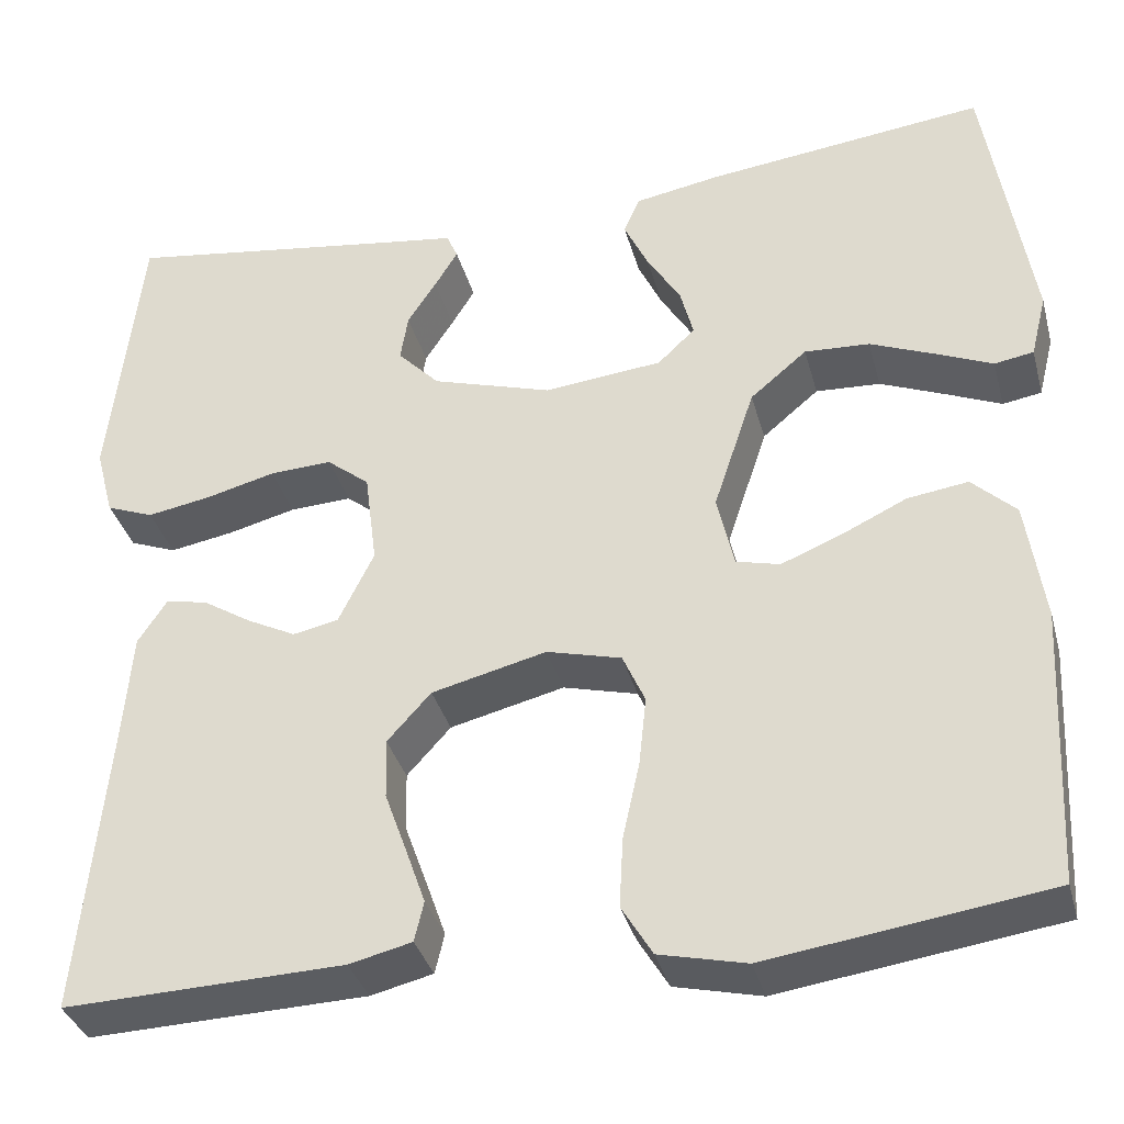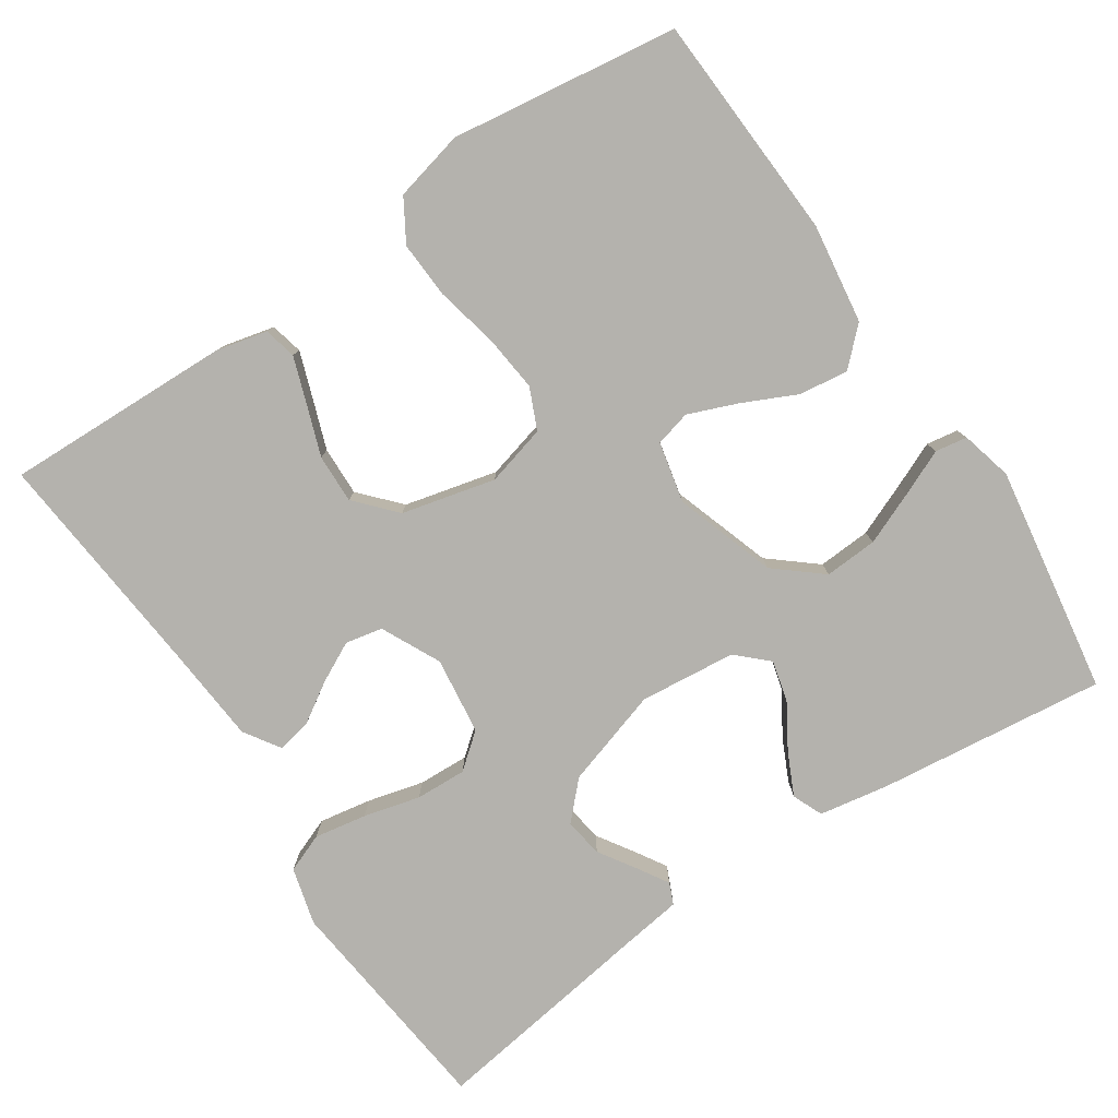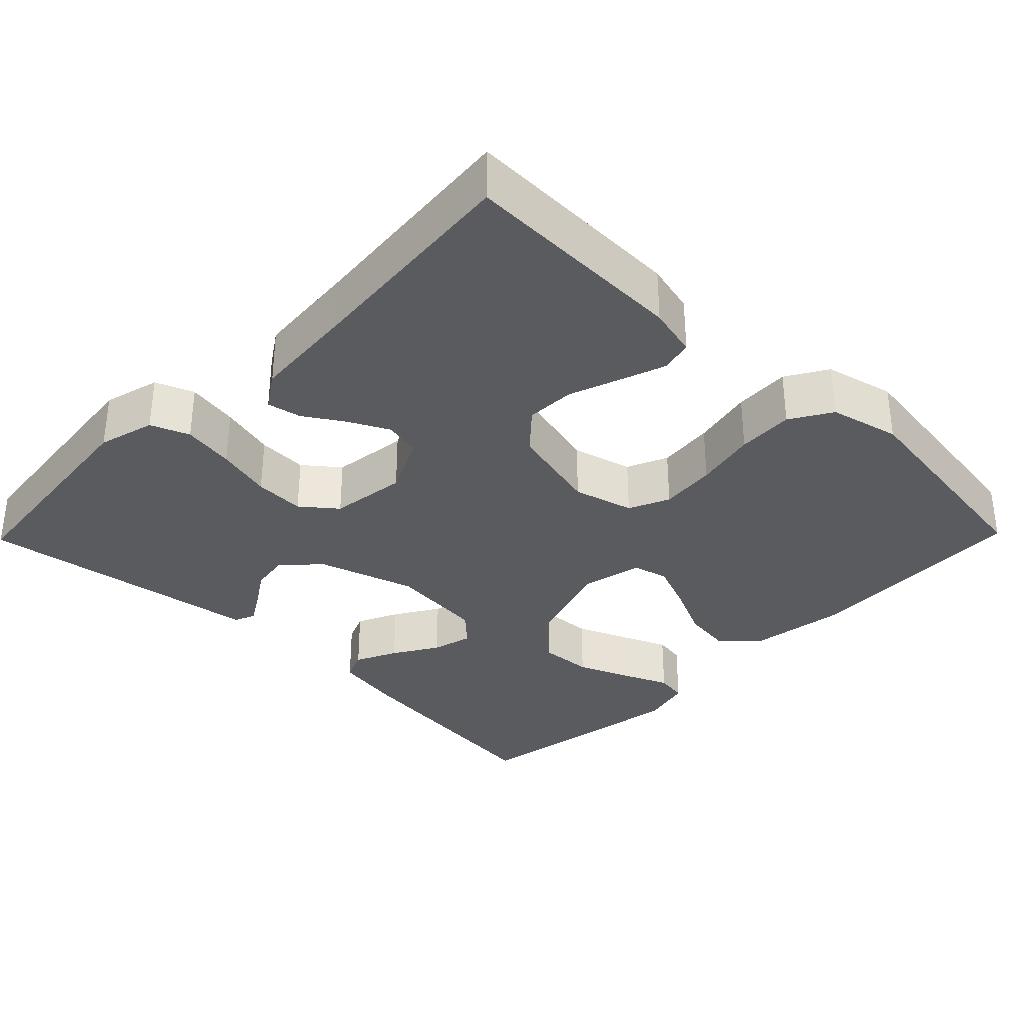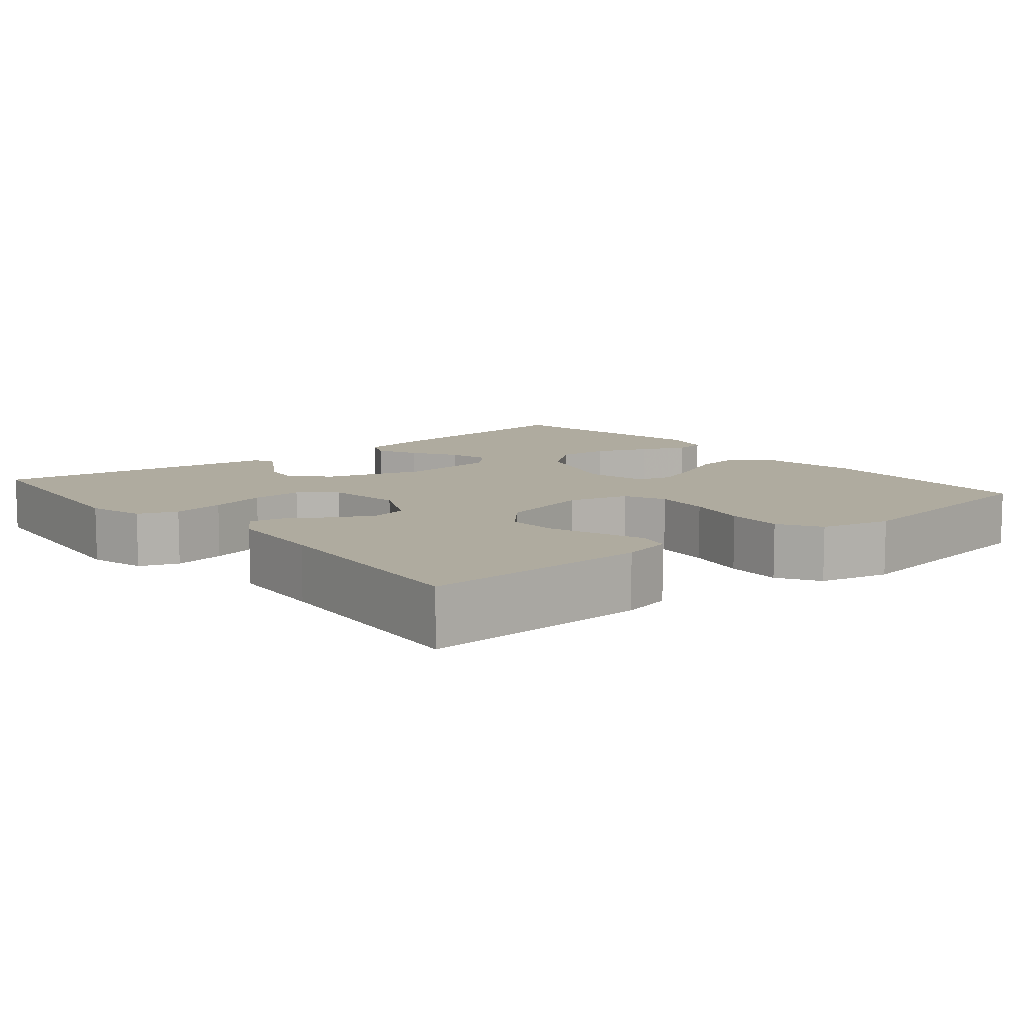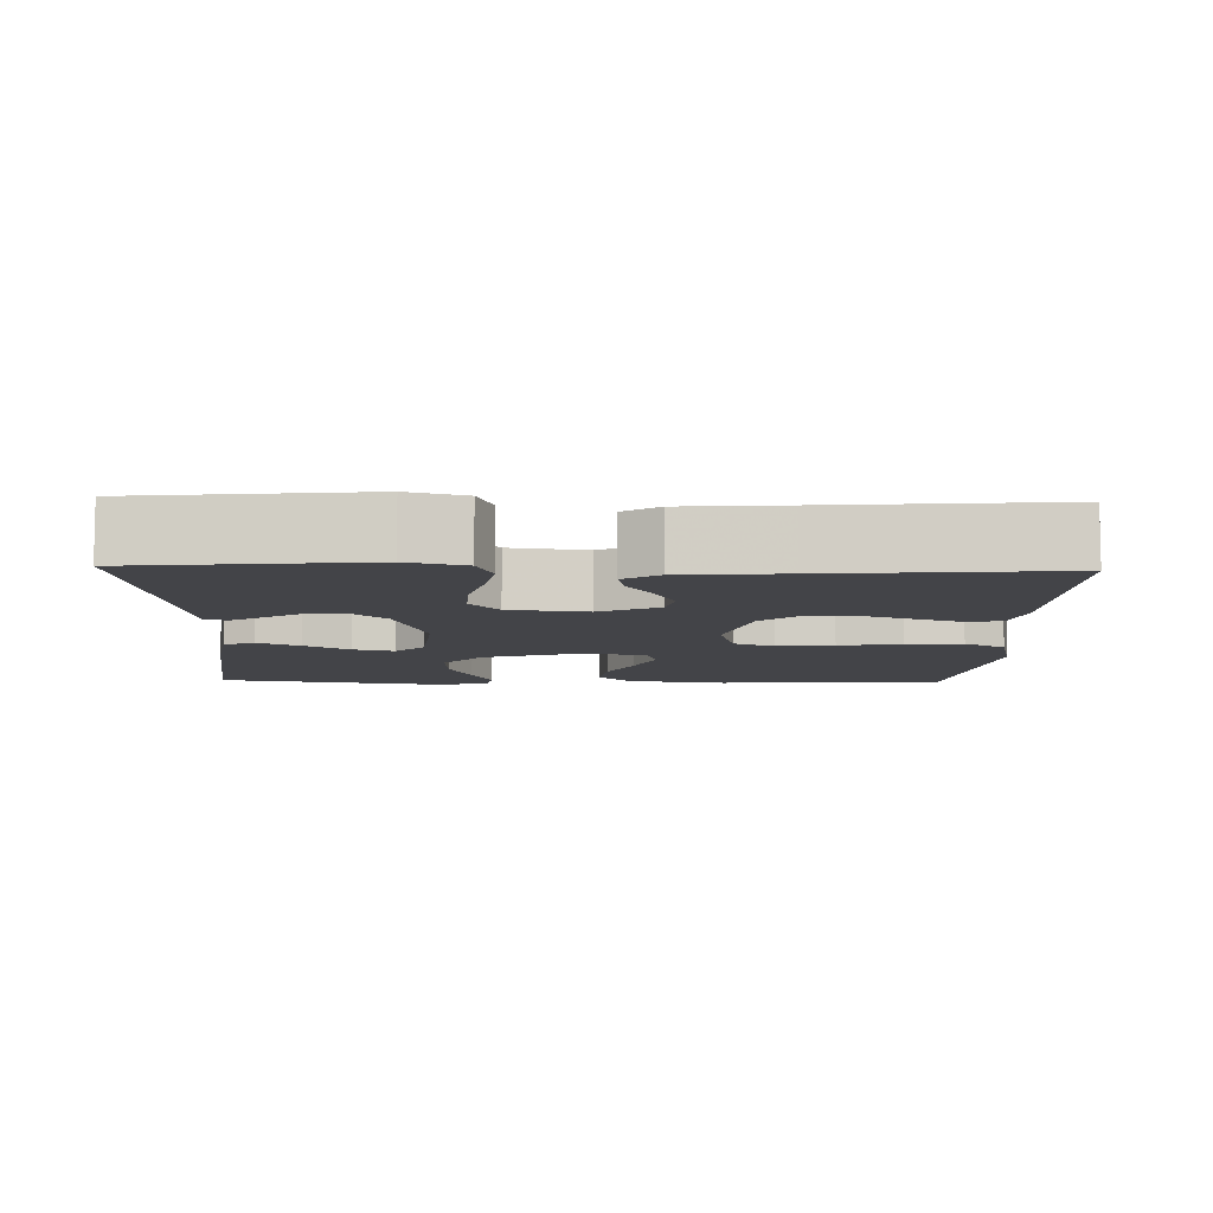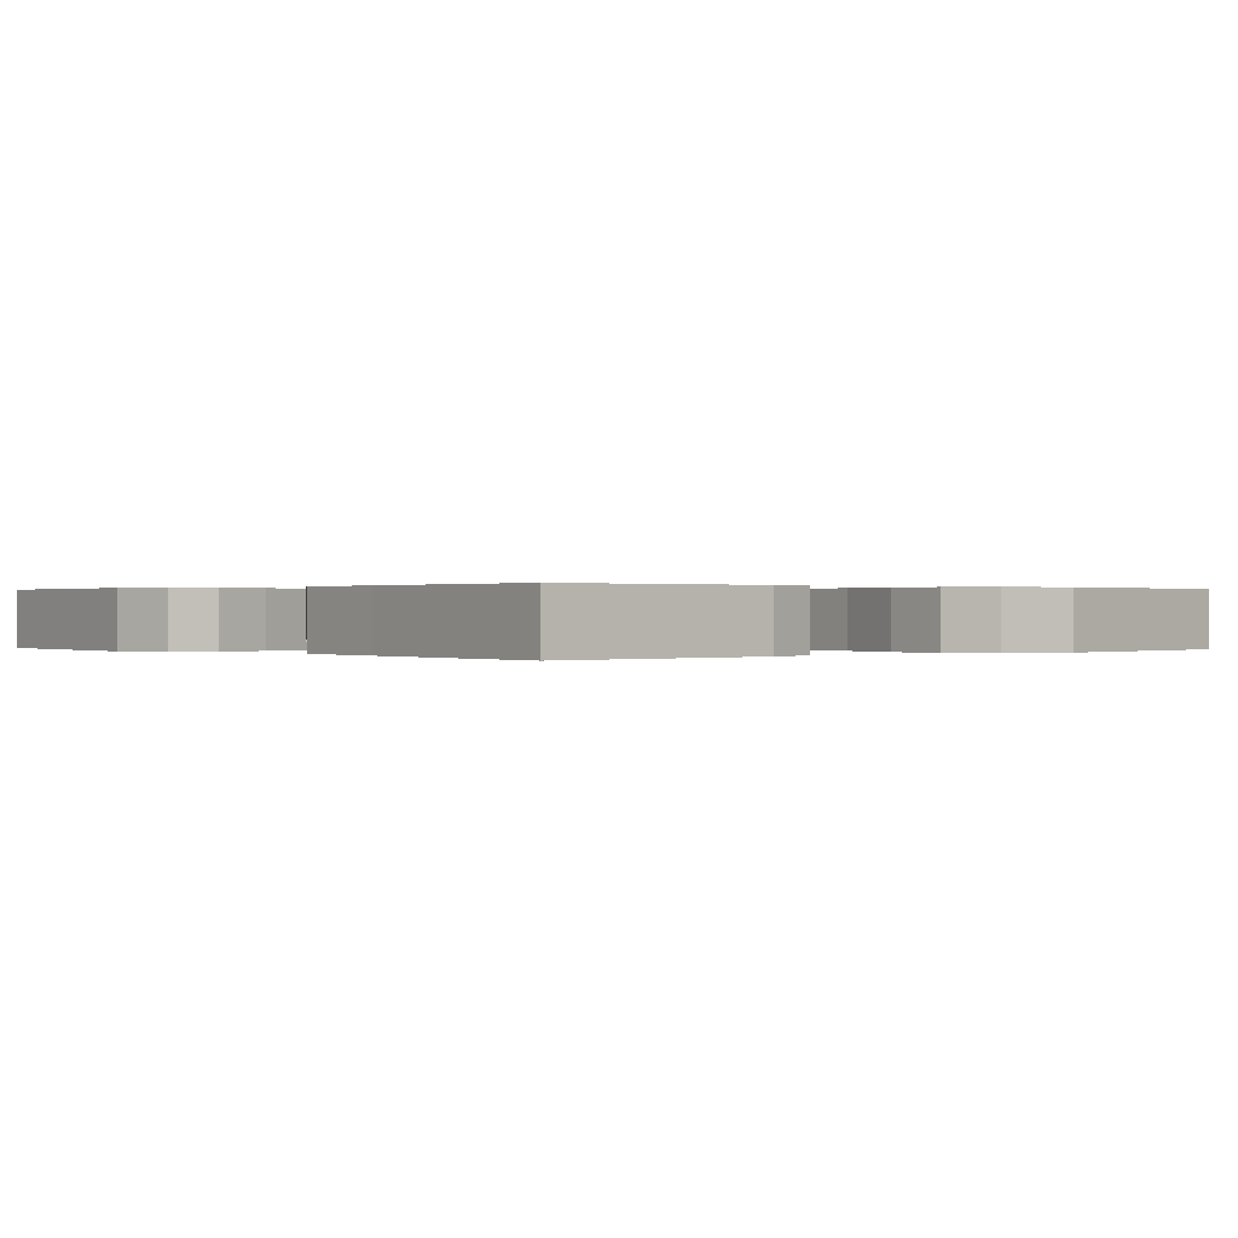
<metadata>
{"format":"obj","ext":"obj","renderer":"f3d","projection":"perspective","resolution":1024,"background":"white","views":[{"elev":-35.6,"azim":-165.3,"up":"+Z"},{"elev":-79.6,"azim":-146.2,"up":"+Y"},{"elev":-33.5,"azim":135.7,"up":"+Y"},{"elev":9.6,"azim":140.2,"up":"+Y"},{"elev":-8.2,"azim":88.3,"up":"+Y"},{"elev":0.2,"azim":139.1,"up":"+Y"}]}
</metadata>
<code>
v -0.5 0.07 -0.5
v -0.515 0.07 -0.2
v -0.496 0.07 -0.069
v -0.449 0.07 -0.024
v -0.384 0.07 -0.033
v -0.314 0.07 -0.066
v -0.249 0.07 -0.092
v -0.202 0.07 -0.08
v -0.184 0.07 0
v -0.228 0.07 0.133
v -0.289 0.07 0.184
v -0.359 0.07 0.18
v -0.429 0.07 0.151
v -0.489 0.07 0.125
v -0.531 0.07 0.132
v -0.548 0.07 0.2
v -0.5 0.07 0.5
v -0.2 0.07 0.465
v -0.108 0.07 0.449
v -0.091 0.07 0.409
v -0.117 0.07 0.354
v -0.153 0.07 0.295
v -0.167 0.07 0.241
v -0.127 0.07 0.203
v 0 0.07 0.19
v 0.129 0.07 0.23
v 0.174 0.07 0.277
v 0.166 0.07 0.328
v 0.135 0.07 0.376
v 0.11 0.07 0.417
v 0.122 0.07 0.445
v 0.2 0.07 0.456
v 0.5 0.07 0.5
v 0.533 0.07 0.2
v 0.513 0.07 0.125
v 0.462 0.07 0.105
v 0.393 0.07 0.117
v 0.319 0.07 0.136
v 0.252 0.07 0.139
v 0.206 0.07 0.102
v 0.193 0.07 0
v 0.231 0.07 -0.078
v 0.28 0.07 -0.088
v 0.333 0.07 -0.061
v 0.385 0.07 -0.028
v 0.43 0.07 -0.019
v 0.461 0.07 -0.066
v 0.472 0.07 -0.2
v 0.5 0.07 -0.5
v 0.2 0.07 -0.491
v 0.133 0.07 -0.475
v 0.123 0.07 -0.432
v 0.144 0.07 -0.372
v 0.168 0.07 -0.305
v 0.17 0.07 -0.24
v 0.123 0.07 -0.188
v 0 0.07 -0.158
v -0.08 0.07 -0.179
v -0.104 0.07 -0.233
v -0.096 0.07 -0.308
v -0.078 0.07 -0.39
v -0.074 0.07 -0.465
v -0.107 0.07 -0.52
v -0.2 0.07 -0.542
v -0.5 0 -0.5
v -0.515 0 -0.2
v -0.496 0 -0.069
v -0.449 0 -0.024
v -0.384 0 -0.033
v -0.314 0 -0.066
v -0.249 0 -0.092
v -0.202 0 -0.08
v -0.184 0 0
v -0.228 0 0.133
v -0.289 0 0.184
v -0.359 0 0.18
v -0.429 0 0.151
v -0.489 0 0.125
v -0.531 0 0.132
v -0.548 0 0.2
v -0.5 0 0.5
v -0.2 0 0.465
v -0.108 0 0.449
v -0.091 0 0.409
v -0.117 0 0.354
v -0.153 0 0.295
v -0.167 0 0.241
v -0.127 0 0.203
v 0 0 0.19
v 0.129 0 0.23
v 0.174 0 0.277
v 0.166 0 0.328
v 0.135 0 0.376
v 0.11 0 0.417
v 0.122 0 0.445
v 0.2 0 0.456
v 0.5 0 0.5
v 0.533 0 0.2
v 0.513 0 0.125
v 0.462 0 0.105
v 0.393 0 0.117
v 0.319 0 0.136
v 0.252 0 0.139
v 0.206 0 0.102
v 0.193 0 0
v 0.231 0 -0.078
v 0.28 0 -0.088
v 0.333 0 -0.061
v 0.385 0 -0.028
v 0.43 0 -0.019
v 0.461 0 -0.066
v 0.472 0 -0.2
v 0.5 0 -0.5
v 0.2 0 -0.491
v 0.133 0 -0.475
v 0.123 0 -0.432
v 0.144 0 -0.372
v 0.168 0 -0.305
v 0.17 0 -0.24
v 0.123 0 -0.188
v 0 0 -0.158
v -0.08 0 -0.179
v -0.104 0 -0.233
v -0.096 0 -0.308
v -0.078 0 -0.39
v -0.074 0 -0.465
v -0.107 0 -0.52
v -0.2 0 -0.542
f 60 61 62 63
f 59 60 63 64
f 51 52 53 54
f 49 50 51 54
f 48 49 54 55
f 47 48 55 56
f 44 45 46 47
f 43 44 47 56
f 35 36 37 38
f 33 34 35 38
f 32 33 38 39
f 28 29 30 31
f 28 31 32 39
f 19 20 21 22
f 17 18 19 22
f 17 22 23
f 16 17 23 24
f 13 14 15 16
f 12 13 16
f 11 12 16 24
f 3 4 5 6
f 3 6 7
f 2 3 7
f 59 64 1 2
f 58 59 2 7
f 57 58 7 8
f 42 43 56 57
f 41 42 57 8
f 40 41 8 9
f 27 28 39 40
f 26 27 40
f 25 26 40 9
f 10 11 24 25
f 9 10 25
f 127 126 125 124
f 128 127 124 123
f 118 117 116 115
f 118 115 114 113
f 119 118 113 112
f 120 119 112 111
f 111 110 109 108
f 120 111 108 107
f 102 101 100 99
f 102 99 98 97
f 103 102 97 96
f 95 94 93 92
f 103 96 95 92
f 86 85 84 83
f 86 83 82 81
f 87 86 81
f 88 87 81 80
f 80 79 78 77
f 80 77 76
f 88 80 76 75
f 70 69 68 67
f 71 70 67
f 71 67 66
f 66 65 128 123
f 71 66 123 122
f 72 71 122 121
f 121 120 107 106
f 72 121 106 105
f 73 72 105 104
f 104 103 92 91
f 104 91 90
f 73 104 90 89
f 89 88 75 74
f 89 74 73
f 1 65 66 2
f 2 66 67 3
f 3 67 68 4
f 4 68 69 5
f 5 69 70 6
f 6 70 71 7
f 7 71 72 8
f 8 72 73 9
f 9 73 74 10
f 10 74 75 11
f 11 75 76 12
f 12 76 77 13
f 13 77 78 14
f 14 78 79 15
f 15 79 80 16
f 16 80 81 17
f 17 81 82 18
f 18 82 83 19
f 19 83 84 20
f 20 84 85 21
f 21 85 86 22
f 22 86 87 23
f 23 87 88 24
f 24 88 89 25
f 25 89 90 26
f 26 90 91 27
f 27 91 92 28
f 28 92 93 29
f 29 93 94 30
f 30 94 95 31
f 31 95 96 32
f 32 96 97 33
f 33 97 98 34
f 34 98 99 35
f 35 99 100 36
f 36 100 101 37
f 37 101 102 38
f 38 102 103 39
f 39 103 104 40
f 40 104 105 41
f 41 105 106 42
f 42 106 107 43
f 43 107 108 44
f 44 108 109 45
f 45 109 110 46
f 46 110 111 47
f 47 111 112 48
f 48 112 113 49
f 49 113 114 50
f 50 114 115 51
f 51 115 116 52
f 52 116 117 53
f 53 117 118 54
f 54 118 119 55
f 55 119 120 56
f 56 120 121 57
f 57 121 122 58
f 58 122 123 59
f 59 123 124 60
f 60 124 125 61
f 61 125 126 62
f 62 126 127 63
f 63 127 128 64
f 64 128 65 1

</code>
